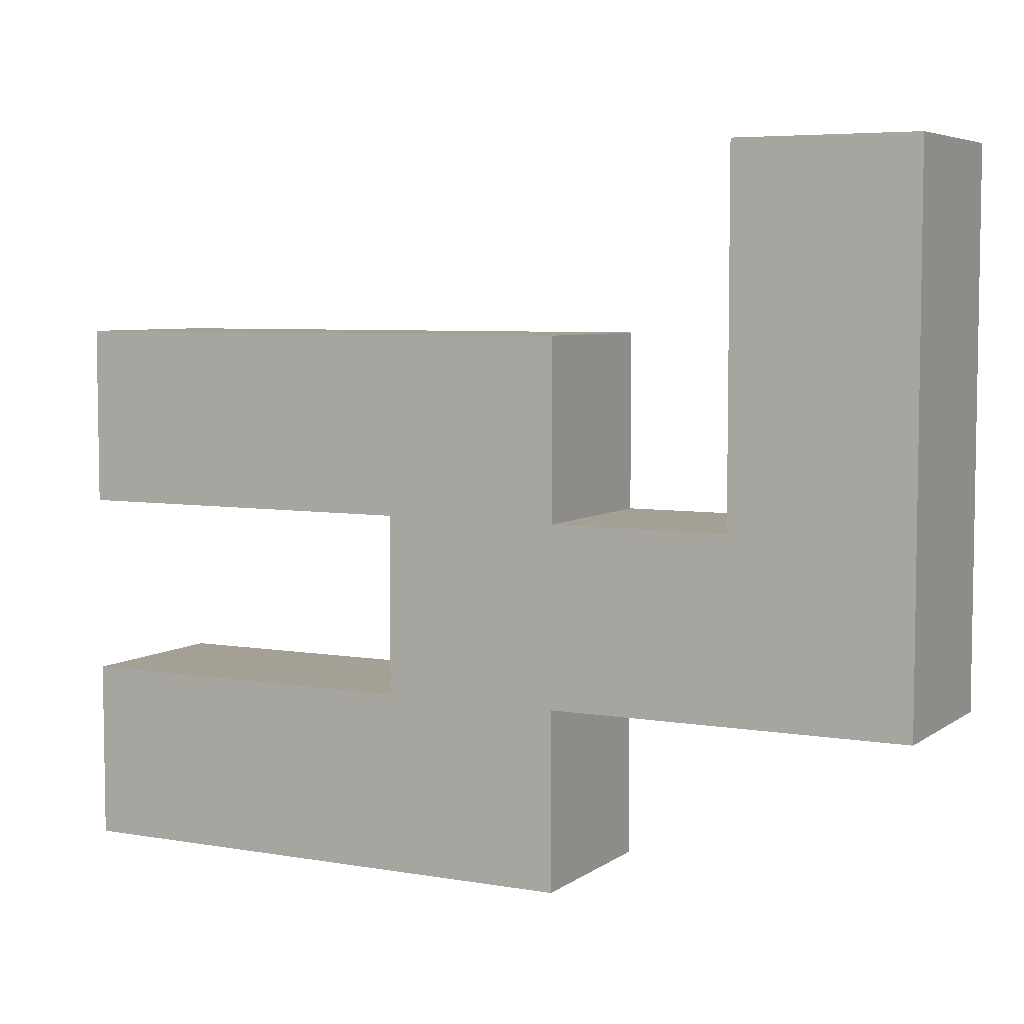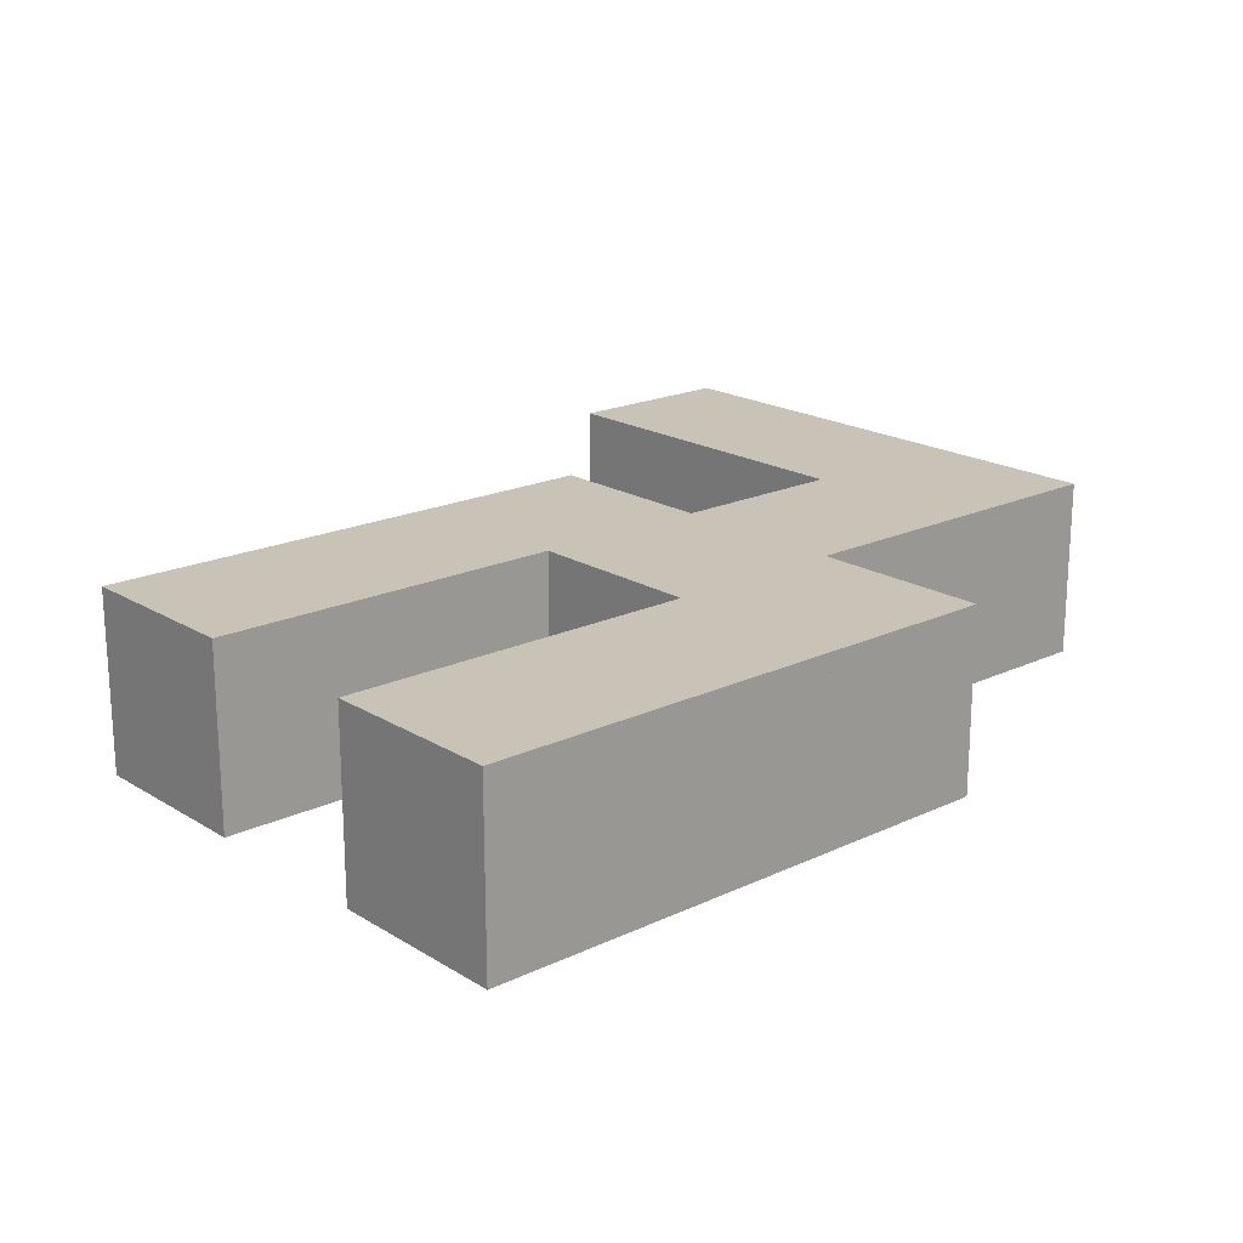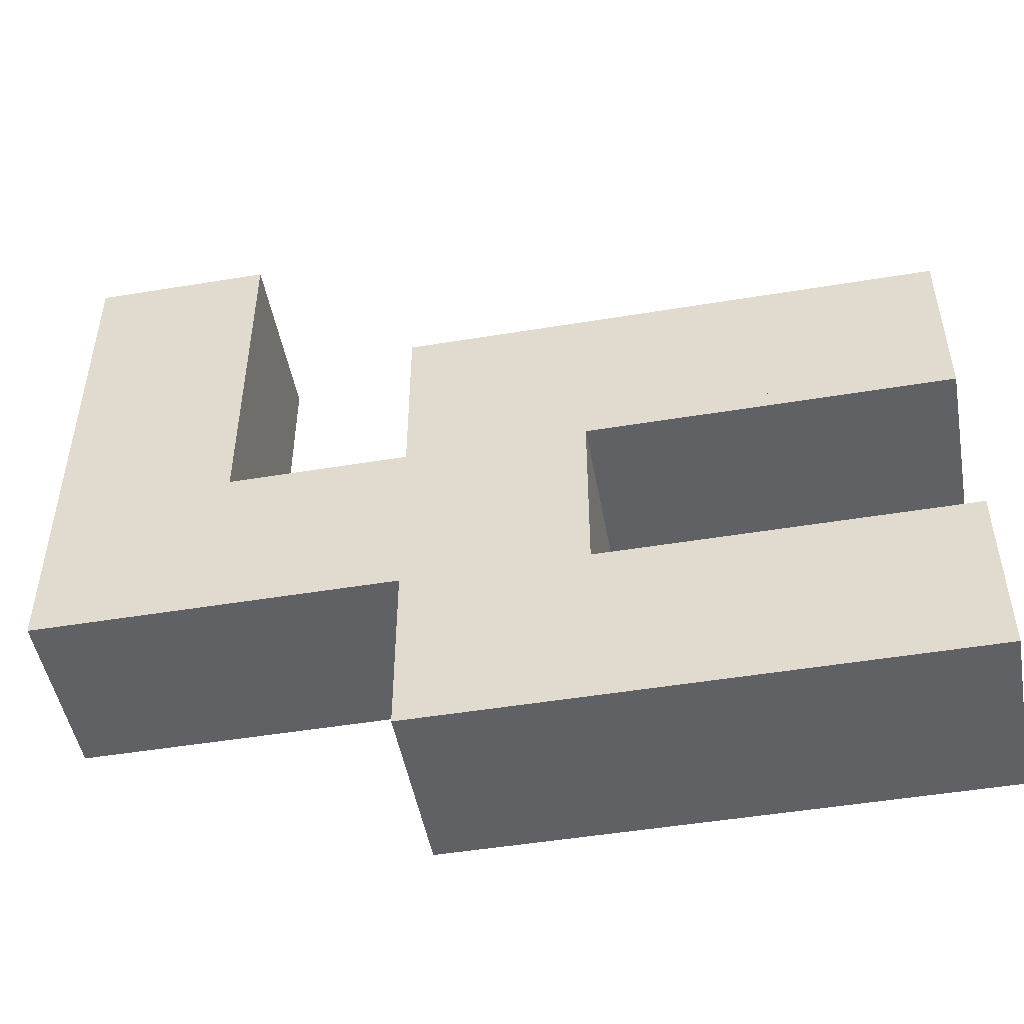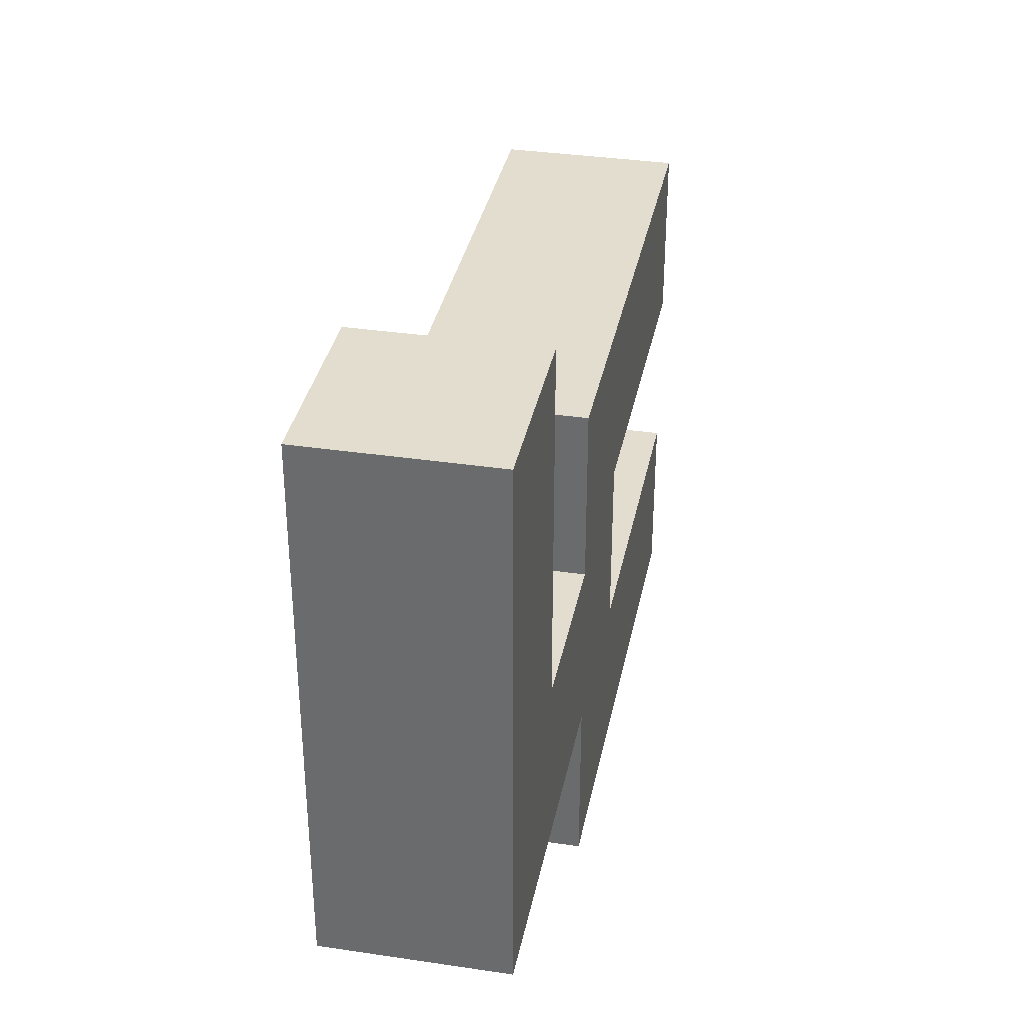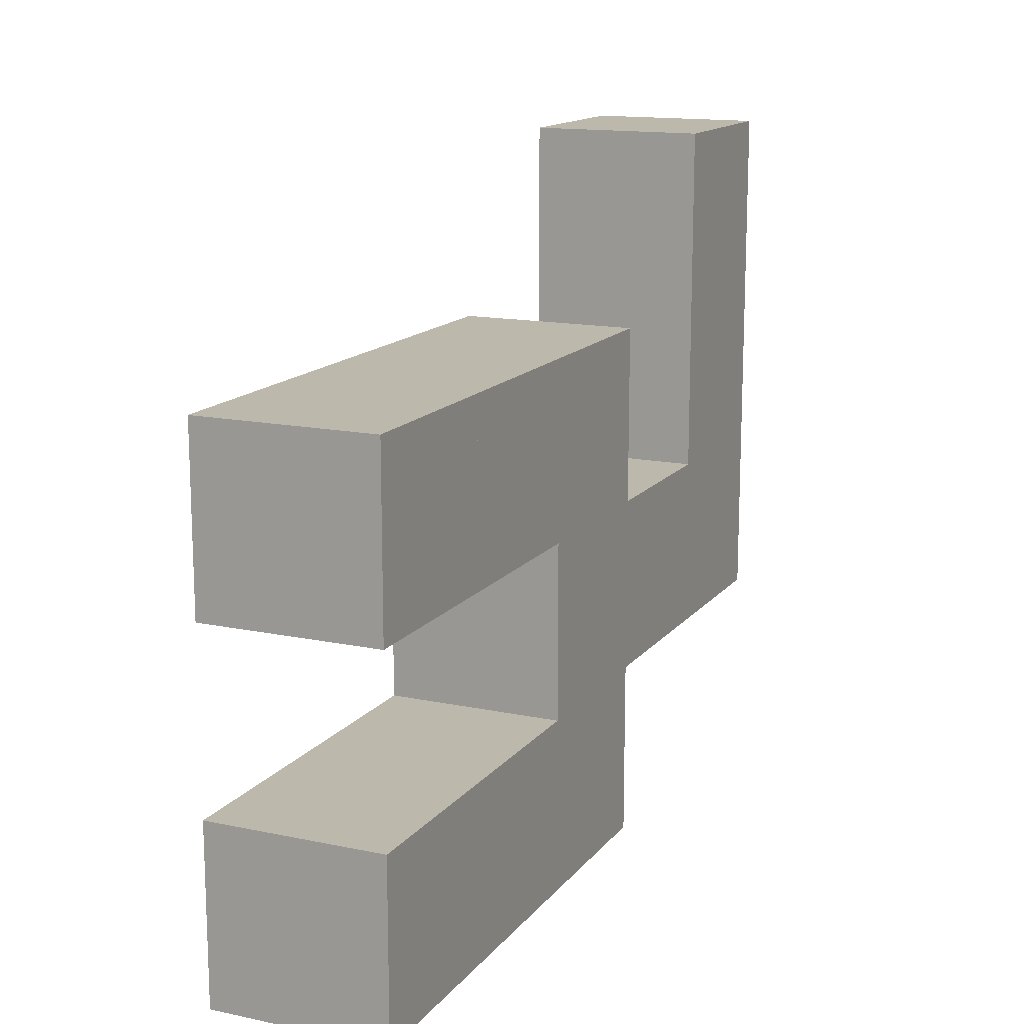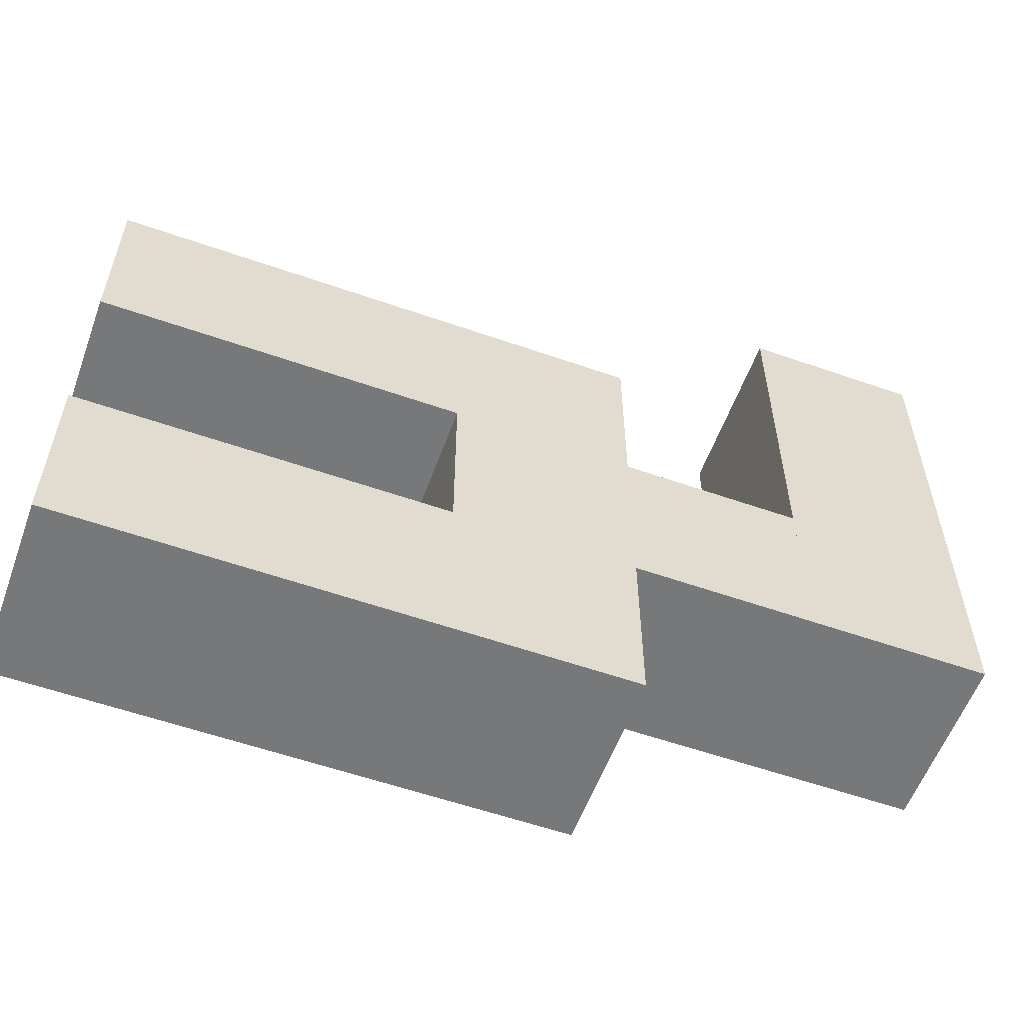
<metadata>
{"format":"obj","ext":"obj","renderer":"f3d","projection":"perspective","resolution":1024,"background":"white","views":[{"elev":5.7,"azim":-152.3,"up":"+Z"},{"elev":19.4,"azim":138.6,"up":"+Y"},{"elev":-49.0,"azim":10.4,"up":"+Z"},{"elev":35.0,"azim":-78.8,"up":"+Z"},{"elev":14.6,"azim":114.5,"up":"+Z"},{"elev":-57.3,"azim":160.0,"up":"+Z"}]}
</metadata>
<code>
v -3 -1 -3
v -3 -1 -1
v -5 -1 -1
v -5 -1 -3
v -3 1 -3
v -3 1 -1
v -5 1 -1
v -5 1 -3
f 1 2 3 4
f 5 8 7 6
f 1 5 6 2
f 2 6 7 3
f 3 7 8 4
f 5 1 4 8
v -3 -1 1
v -3 -1 3
v -5 -1 3
v -5 -1 1
v -3 1 1
v -3 1 3
v -5 1 3
v -5 1 1
f 9 10 11 12
f 13 16 15 14
f 9 13 14 10
f 10 14 15 11
f 11 15 16 12
f 13 9 12 16
v -3 -1 -1
v -3 -1 1
v -5 -1 1
v -5 -1 -1
v -3 1 -1
v -3 1 1
v -5 1 1
v -5 1 -1
f 17 18 19 20
f 21 24 23 22
f 17 21 22 18
f 18 22 23 19
f 19 23 24 20
f 21 17 20 24
v -1 -1 -3
v -1 -1 -1
v -3 -1 -1
v -3 -1 -3
v -1 1 -3
v -1 1 -1
v -3 1 -1
v -3 1 -3
f 25 26 27 28
f 29 32 31 30
f 25 29 30 26
f 26 30 31 27
f 27 31 32 28
f 29 25 28 32
v 5 -1 -5
v 5 -1 -3
v 3 -1 -3
v 3 -1 -5
v 5 1 -5
v 5 1 -3
v 3 1 -3
v 3 1 -5
f 33 34 35 36
f 37 40 39 38
f 33 37 38 34
f 34 38 39 35
f 35 39 40 36
f 37 33 36 40
v 3 -1 -5
v 3 -1 -3
v 1 -1 -3
v 1 -1 -5
v 3 1 -5
v 3 1 -3
v 1 1 -3
v 1 1 -5
f 41 42 43 44
f 45 48 47 46
f 41 45 46 42
f 42 46 47 43
f 43 47 48 44
f 45 41 44 48
v 1 -1 -5
v 1 -1 -3
v -1 -1 -3
v -1 -1 -5
v 1 1 -5
v 1 1 -3
v -1 1 -3
v -1 1 -5
f 49 50 51 52
f 53 56 55 54
f 49 53 54 50
f 50 54 55 51
f 51 55 56 52
f 53 49 52 56
v 5 -1 -1
v 5 -1 1
v 3 -1 1
v 3 -1 -1
v 5 1 -1
v 5 1 1
v 3 1 1
v 3 1 -1
f 57 58 59 60
f 61 64 63 62
f 57 61 62 58
f 58 62 63 59
f 59 63 64 60
f 61 57 60 64
v 1 -1 -3
v 1 -1 -1
v -1 -1 -1
v -1 -1 -3
v 1 1 -3
v 1 1 -1
v -1 1 -1
v -1 1 -3
f 65 66 67 68
f 69 72 71 70
f 65 69 70 66
f 66 70 71 67
f 67 71 72 68
f 69 65 68 72
v 3 -1 -1
v 3 -1 1
v 1 -1 1
v 1 -1 -1
v 3 1 -1
v 3 1 1
v 1 1 1
v 1 1 -1
f 73 74 75 76
f 77 80 79 78
f 73 77 78 74
f 74 78 79 75
f 75 79 80 76
f 77 73 76 80
v 1 -1 -1
v 1 -1 1
v -1 -1 1
v -1 -1 -1
v 1 1 -1
v 1 1 1
v -1 1 1
v -1 1 -1
f 81 82 83 84
f 85 88 87 86
f 81 85 86 82
f 82 86 87 83
f 83 87 88 84
f 85 81 84 88

</code>
